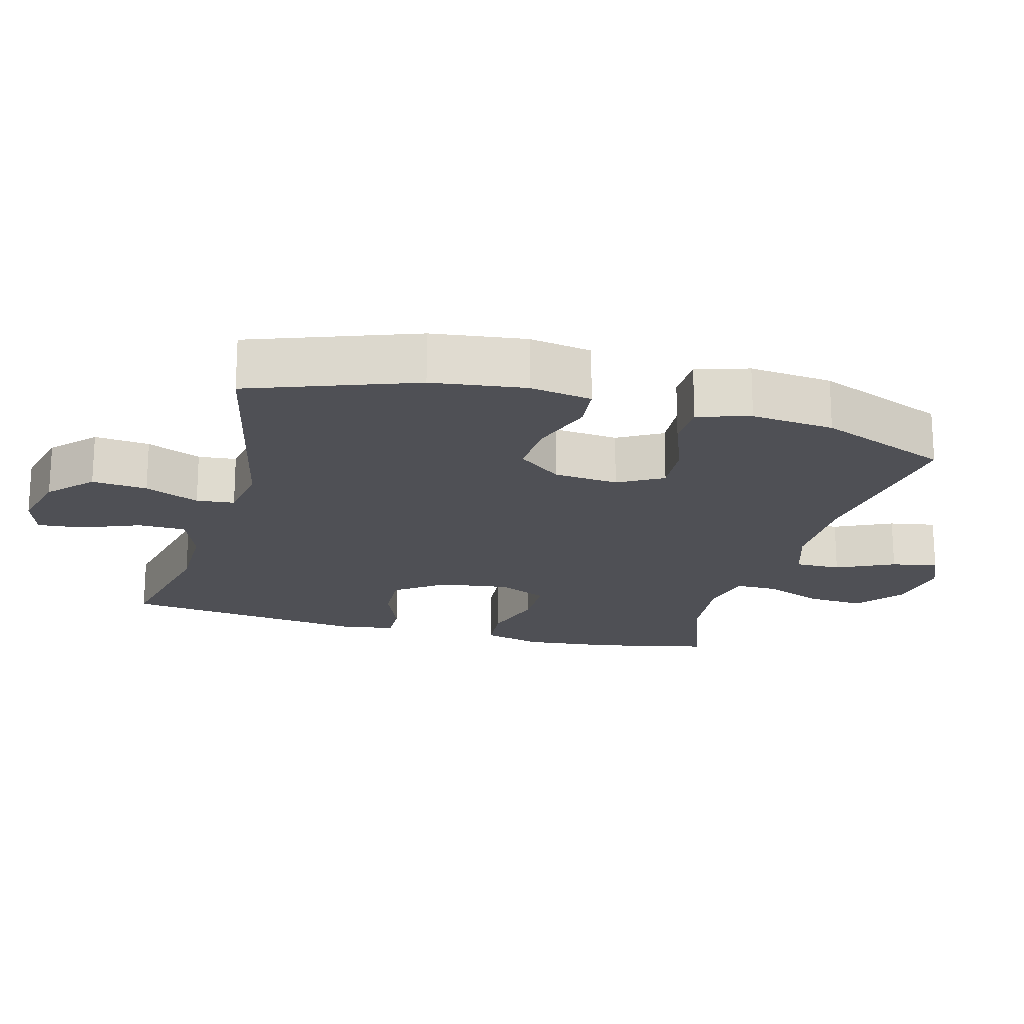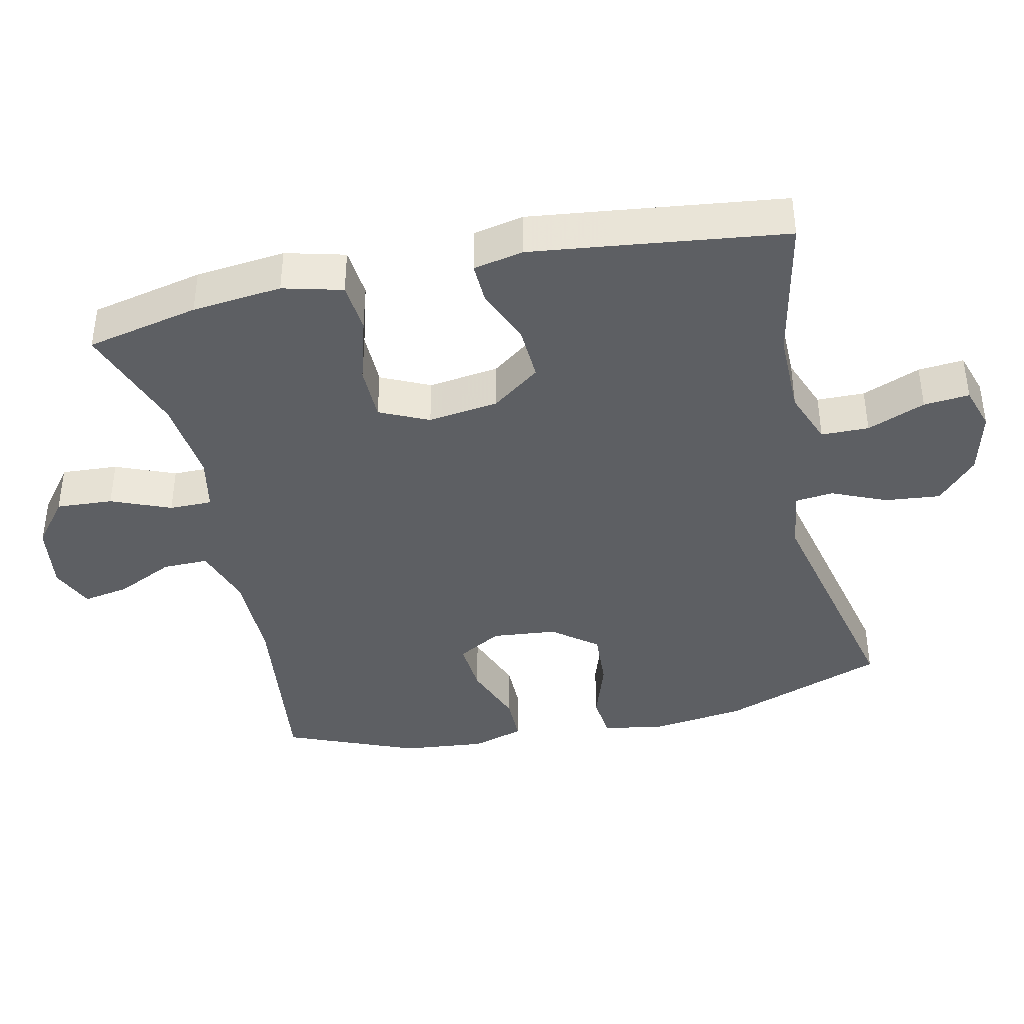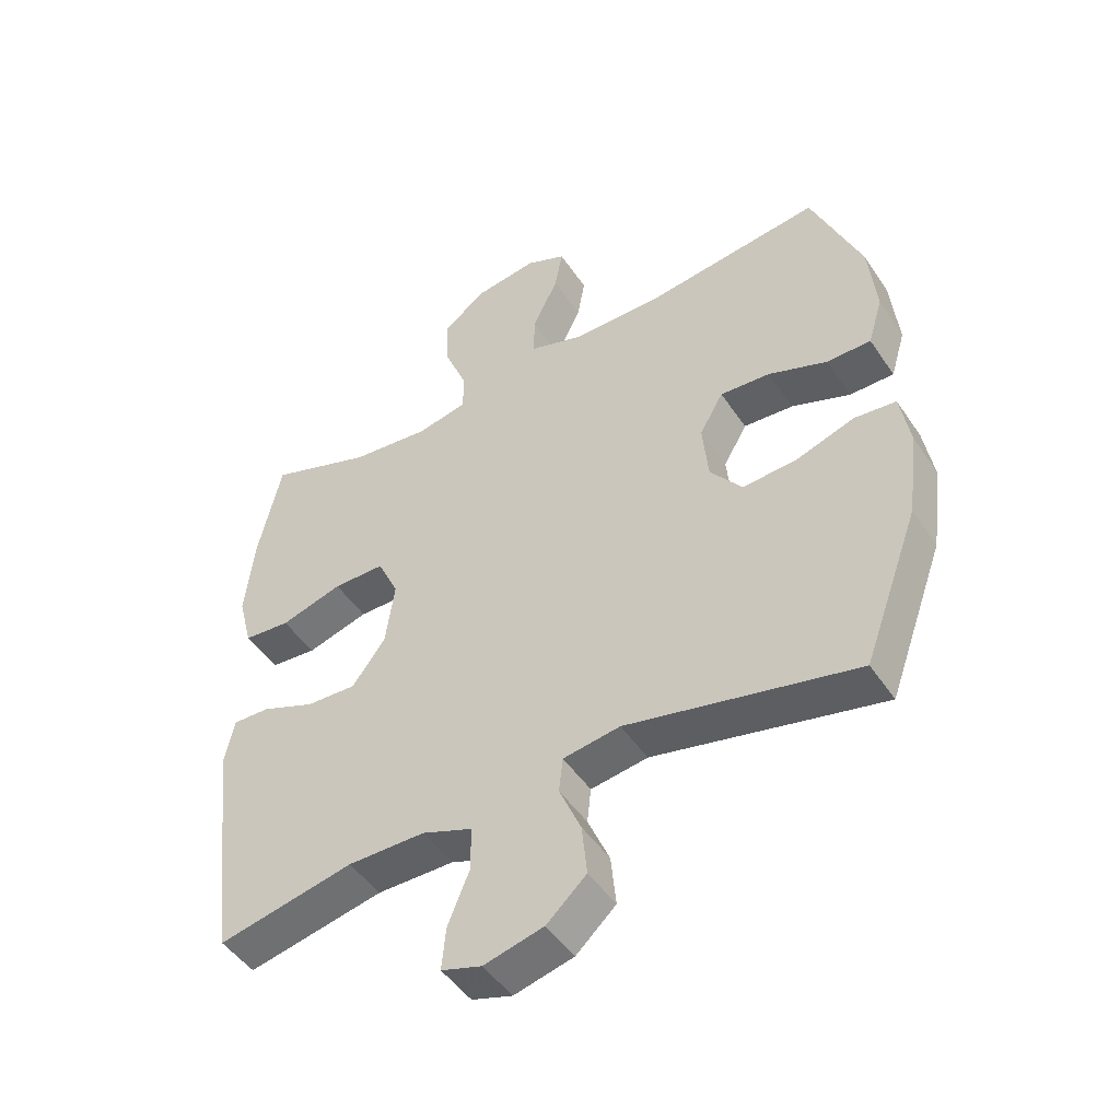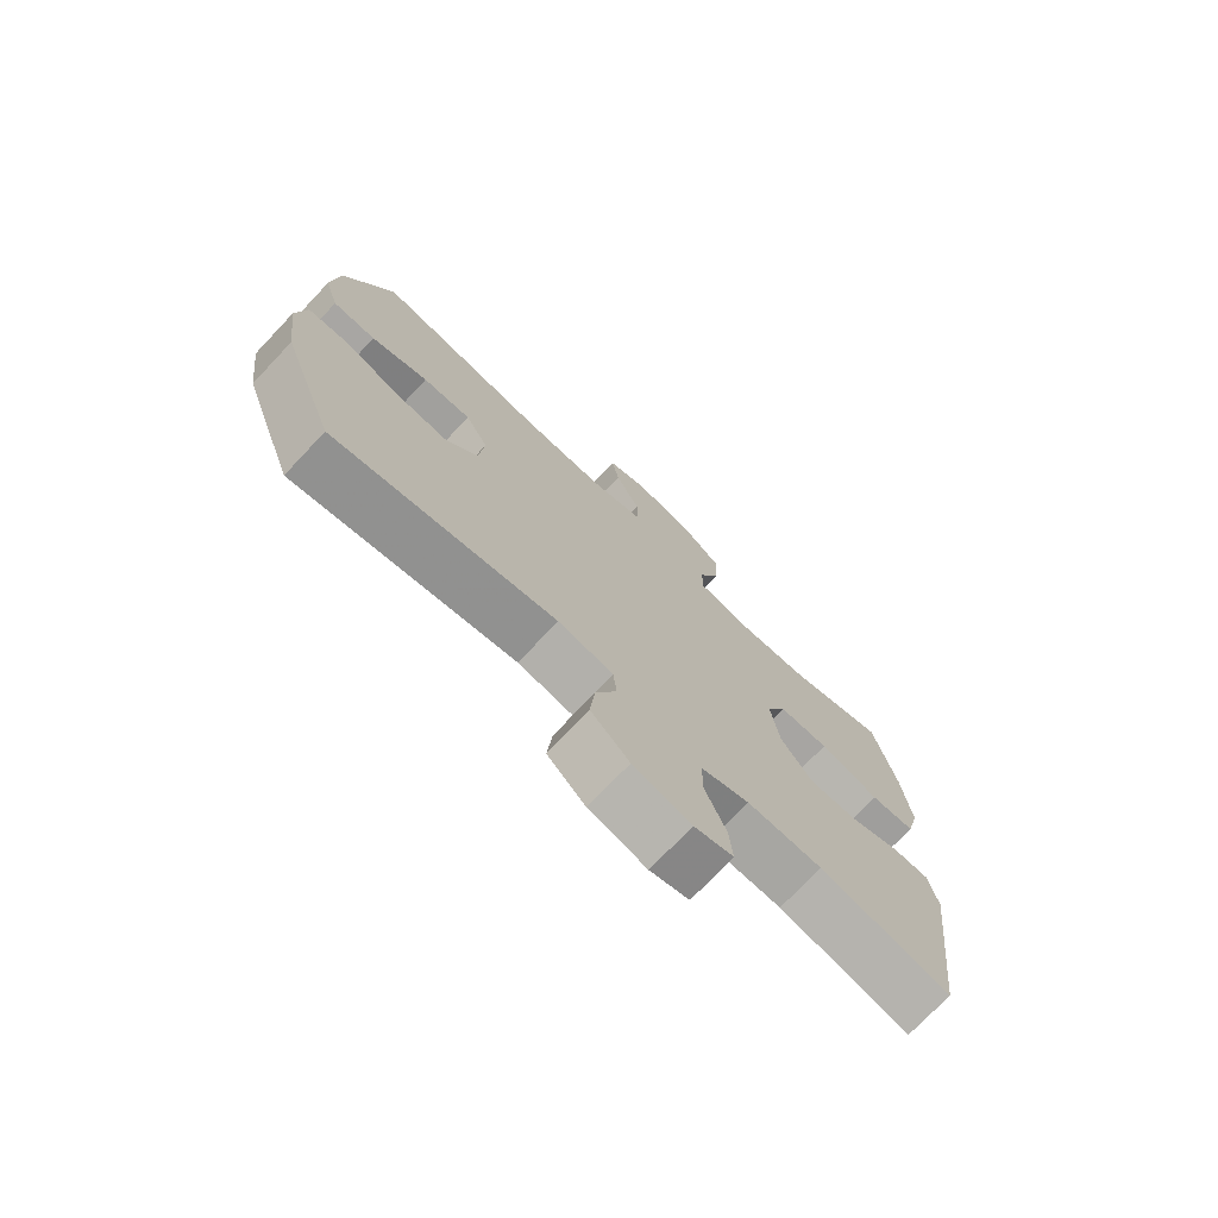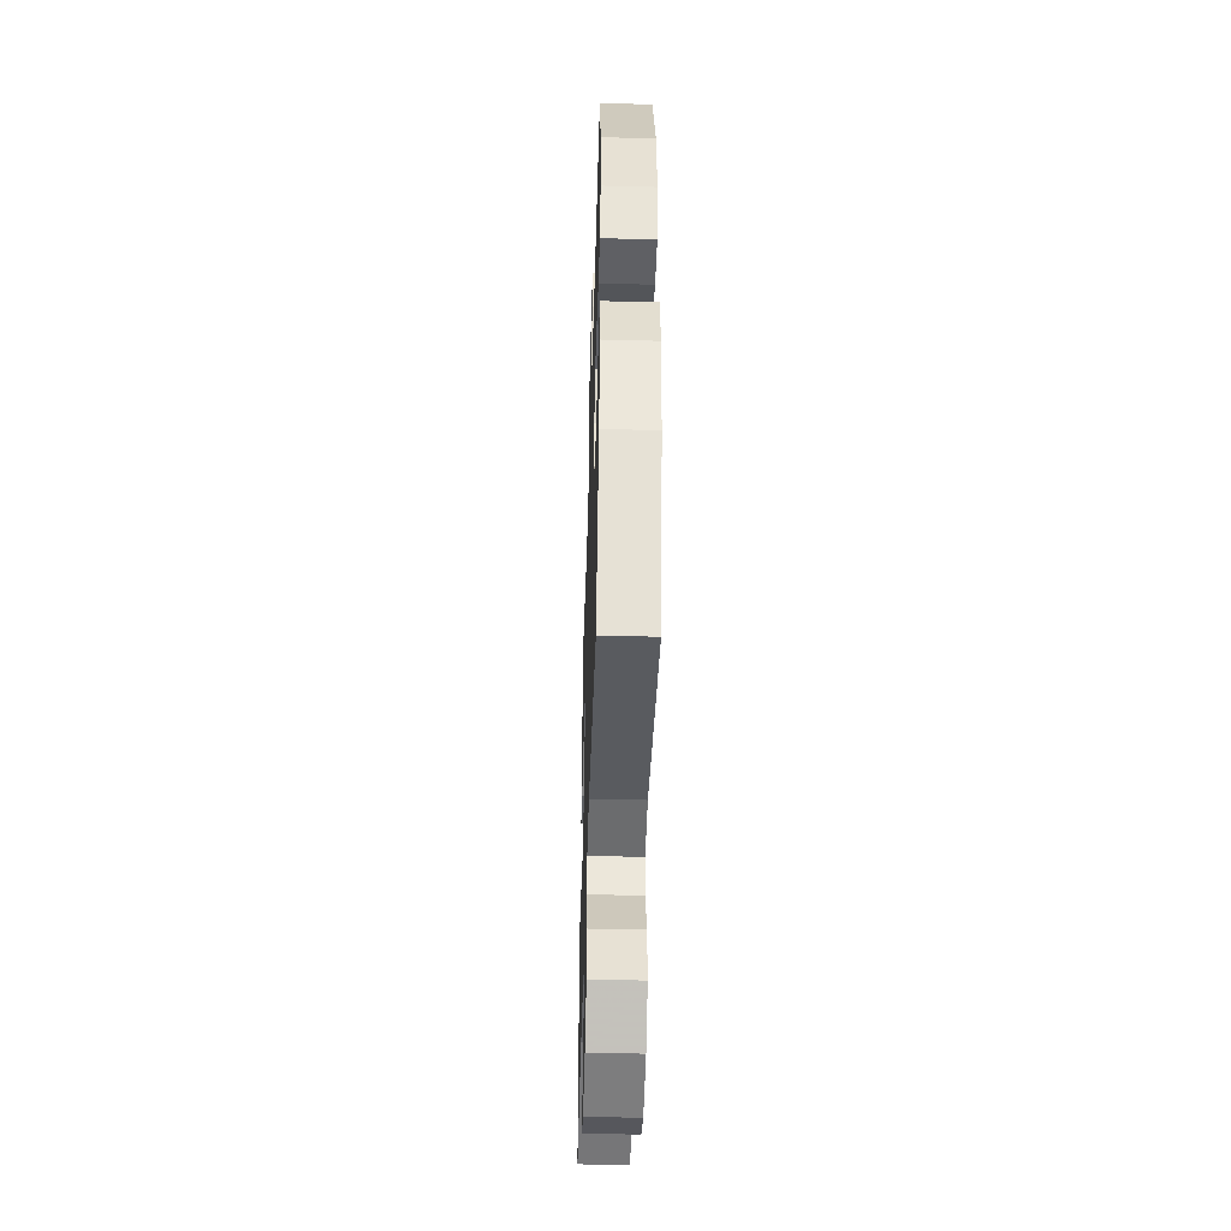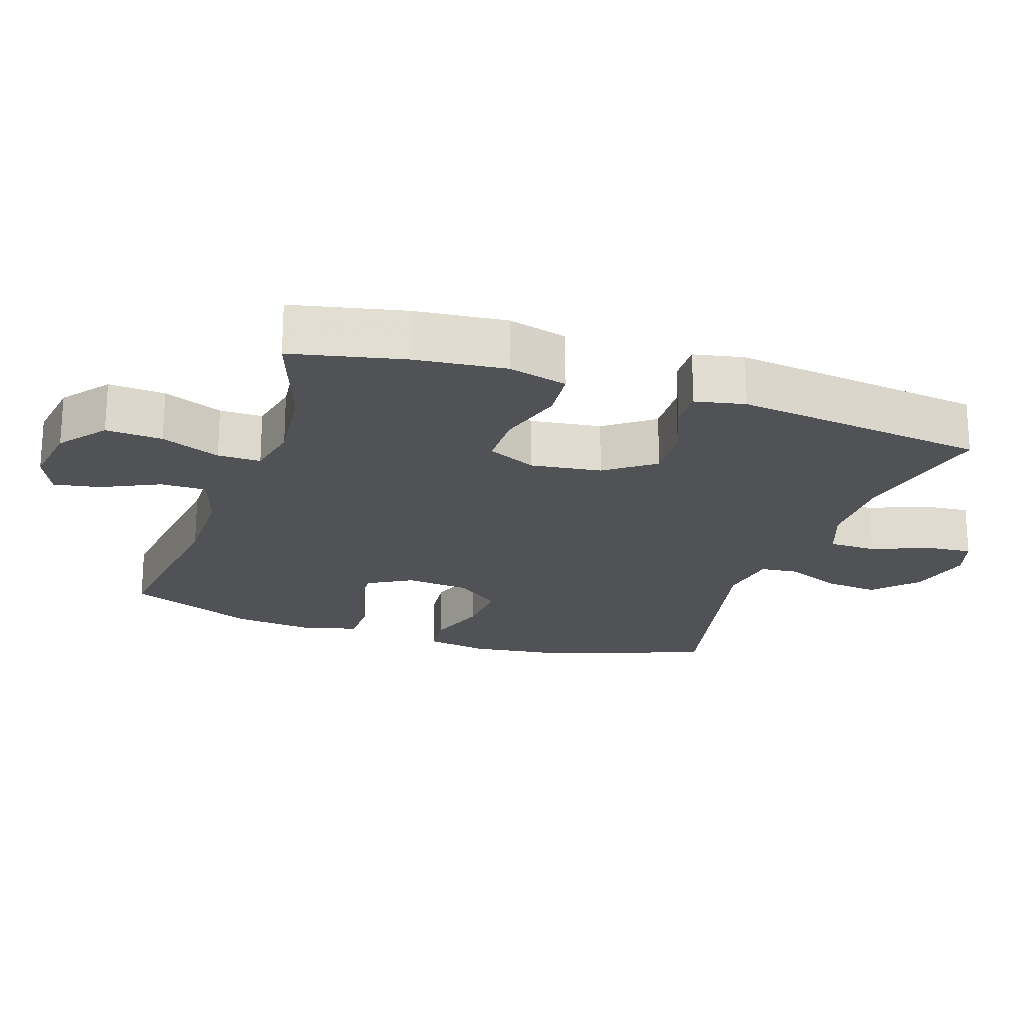
<metadata>
{"format":"obj","ext":"obj","renderer":"f3d","projection":"perspective","resolution":1024,"background":"white","views":[{"elev":-19.3,"azim":-105.4,"up":"+Y"},{"elev":-40.0,"azim":102.4,"up":"+Y"},{"elev":-48.0,"azim":-147.7,"up":"+Z"},{"elev":-74.3,"azim":-43.4,"up":"+Z"},{"elev":-45.2,"azim":-91.7,"up":"+Z"},{"elev":-21.1,"azim":71.2,"up":"+Y"}]}
</metadata>
<code>
v 0.5 0.07 0.5
v 0.536 0.07 0.337
v 0.55 0.07 0.207
v 0.528 0.07 0.121
v 0.455 0.07 0.114
v 0.358 0.07 0.142
v 0.277 0.07 0.141
v 0.244 0.07 0.07
v 0.258 0.07 -0.032
v 0.31 0.07 -0.102
v 0.389 0.07 -0.098
v 0.472 0.07 -0.064
v 0.53 0.07 -0.062
v 0.545 0.07 -0.134
v 0.531 0.07 -0.25
v 0.5 0.07 -0.5
v 0.288 0.07 -0.456
v 0.167 0.07 -0.457
v 0.089 0.07 -0.487
v 0.088 0.07 -0.556
v 0.122 0.07 -0.64
v 0.128 0.07 -0.706
v 0.065 0.07 -0.726
v -0.028 0.07 -0.703
v -0.09 0.07 -0.646
v -0.082 0.07 -0.566
v -0.048 0.07 -0.487
v -0.054 0.07 -0.432
v -0.143 0.07 -0.419
v -0.5 0.07 -0.5
v -0.587 0.07 -0.263
v -0.605 0.07 -0.128
v -0.59 0.07 -0.038
v -0.525 0.07 -0.031
v -0.434 0.07 -0.061
v -0.349 0.07 -0.066
v -0.299 0.07 -0.002
v -0.29 0.07 0.092
v -0.327 0.07 0.156
v -0.405 0.07 0.15
v -0.497 0.07 0.115
v -0.566 0.07 0.115
v -0.589 0.07 0.191
v -0.577 0.07 0.311
v -0.5 0.07 0.5
v -0.223 0.07 0.466
v -0.087 0.07 0.467
v 0 0.07 0.496
v -0.001 0.07 0.562
v -0.041 0.07 0.645
v -0.053 0.07 0.712
v 0.01 0.07 0.74
v 0.108 0.07 0.726
v 0.175 0.07 0.674
v 0.17 0.07 0.592
v 0.135 0.07 0.506
v 0.135 0.07 0.444
v 0.214 0.07 0.428
v 0.338 0.07 0.442
v 0.5 0 0.5
v 0.536 0 0.337
v 0.55 0 0.207
v 0.528 0 0.121
v 0.455 0 0.114
v 0.358 0 0.142
v 0.277 0 0.141
v 0.244 0 0.07
v 0.258 0 -0.032
v 0.31 0 -0.102
v 0.389 0 -0.098
v 0.472 0 -0.064
v 0.53 0 -0.062
v 0.545 0 -0.134
v 0.531 0 -0.25
v 0.5 0 -0.5
v 0.288 0 -0.456
v 0.167 0 -0.457
v 0.089 0 -0.487
v 0.088 0 -0.556
v 0.122 0 -0.64
v 0.128 0 -0.706
v 0.065 0 -0.726
v -0.028 0 -0.703
v -0.09 0 -0.646
v -0.082 0 -0.566
v -0.048 0 -0.487
v -0.054 0 -0.432
v -0.143 0 -0.419
v -0.5 0 -0.5
v -0.587 0 -0.263
v -0.605 0 -0.128
v -0.59 0 -0.038
v -0.525 0 -0.031
v -0.434 0 -0.061
v -0.349 0 -0.066
v -0.299 0 -0.002
v -0.29 0 0.092
v -0.327 0 0.156
v -0.405 0 0.15
v -0.497 0 0.115
v -0.566 0 0.115
v -0.589 0 0.191
v -0.577 0 0.311
v -0.5 0 0.5
v -0.223 0 0.466
v -0.087 0 0.467
v 0 0 0.496
v -0.001 0 0.562
v -0.041 0 0.645
v -0.053 0 0.712
v 0.01 0 0.74
v 0.108 0 0.726
v 0.175 0 0.674
v 0.17 0 0.592
v 0.135 0 0.506
v 0.135 0 0.444
v 0.214 0 0.428
v 0.338 0 0.442
f 54 55 56
f 53 54 56
f 52 53 56
f 51 52 56
f 50 51 56
f 49 50 56
f 48 49 56 57
f 47 48 57
f 46 47 57 58
f 44 45 46
f 43 44 46
f 42 43 46
f 41 42 46
f 40 41 46
f 39 40 46 58
f 33 34 35
f 32 33 35
f 31 32 35
f 30 31 35
f 29 30 35
f 28 29 35 36
f 25 26 27
f 24 25 27
f 23 24 27
f 22 23 27
f 21 22 27
f 20 21 27
f 19 20 27 28
f 28 36 37
f 19 28 37
f 18 19 37
f 15 16 17
f 14 15 17
f 13 14 17
f 12 13 17
f 11 12 17
f 10 11 17 18
f 4 5 6
f 3 4 6
f 2 3 6
f 1 2 6
f 59 1 6
f 59 6 7
f 59 7 8
f 58 59 8
f 39 58 8
f 38 39 8
f 18 37 38
f 10 18 38
f 9 10 38
f 8 9 38
f 115 114 113
f 115 113 112
f 115 112 111
f 115 111 110
f 115 110 109
f 115 109 108
f 116 115 108 107
f 116 107 106
f 117 116 106 105
f 105 104 103
f 105 103 102
f 105 102 101
f 105 101 100
f 105 100 99
f 117 105 99 98
f 94 93 92
f 94 92 91
f 94 91 90
f 94 90 89
f 94 89 88
f 95 94 88 87
f 86 85 84
f 86 84 83
f 86 83 82
f 86 82 81
f 86 81 80
f 86 80 79
f 87 86 79 78
f 96 95 87
f 96 87 78
f 96 78 77
f 76 75 74
f 76 74 73
f 76 73 72
f 76 72 71
f 76 71 70
f 77 76 70 69
f 65 64 63
f 65 63 62
f 65 62 61
f 65 61 60
f 65 60 118
f 66 65 118
f 67 66 118
f 67 118 117
f 67 117 98
f 67 98 97
f 97 96 77
f 97 77 69
f 97 69 68
f 97 68 67
f 1 60 61 2
f 2 61 62 3
f 3 62 63 4
f 4 63 64 5
f 5 64 65 6
f 6 65 66 7
f 7 66 67 8
f 8 67 68 9
f 9 68 69 10
f 10 69 70 11
f 11 70 71 12
f 12 71 72 13
f 13 72 73 14
f 14 73 74 15
f 15 74 75 16
f 16 75 76 17
f 17 76 77 18
f 18 77 78 19
f 19 78 79 20
f 20 79 80 21
f 21 80 81 22
f 22 81 82 23
f 23 82 83 24
f 24 83 84 25
f 25 84 85 26
f 26 85 86 27
f 27 86 87 28
f 28 87 88 29
f 29 88 89 30
f 30 89 90 31
f 31 90 91 32
f 32 91 92 33
f 33 92 93 34
f 34 93 94 35
f 35 94 95 36
f 36 95 96 37
f 37 96 97 38
f 38 97 98 39
f 39 98 99 40
f 40 99 100 41
f 41 100 101 42
f 42 101 102 43
f 43 102 103 44
f 44 103 104 45
f 45 104 105 46
f 46 105 106 47
f 47 106 107 48
f 48 107 108 49
f 49 108 109 50
f 50 109 110 51
f 51 110 111 52
f 52 111 112 53
f 53 112 113 54
f 54 113 114 55
f 55 114 115 56
f 56 115 116 57
f 57 116 117 58
f 58 117 118 59
f 59 118 60 1

</code>
